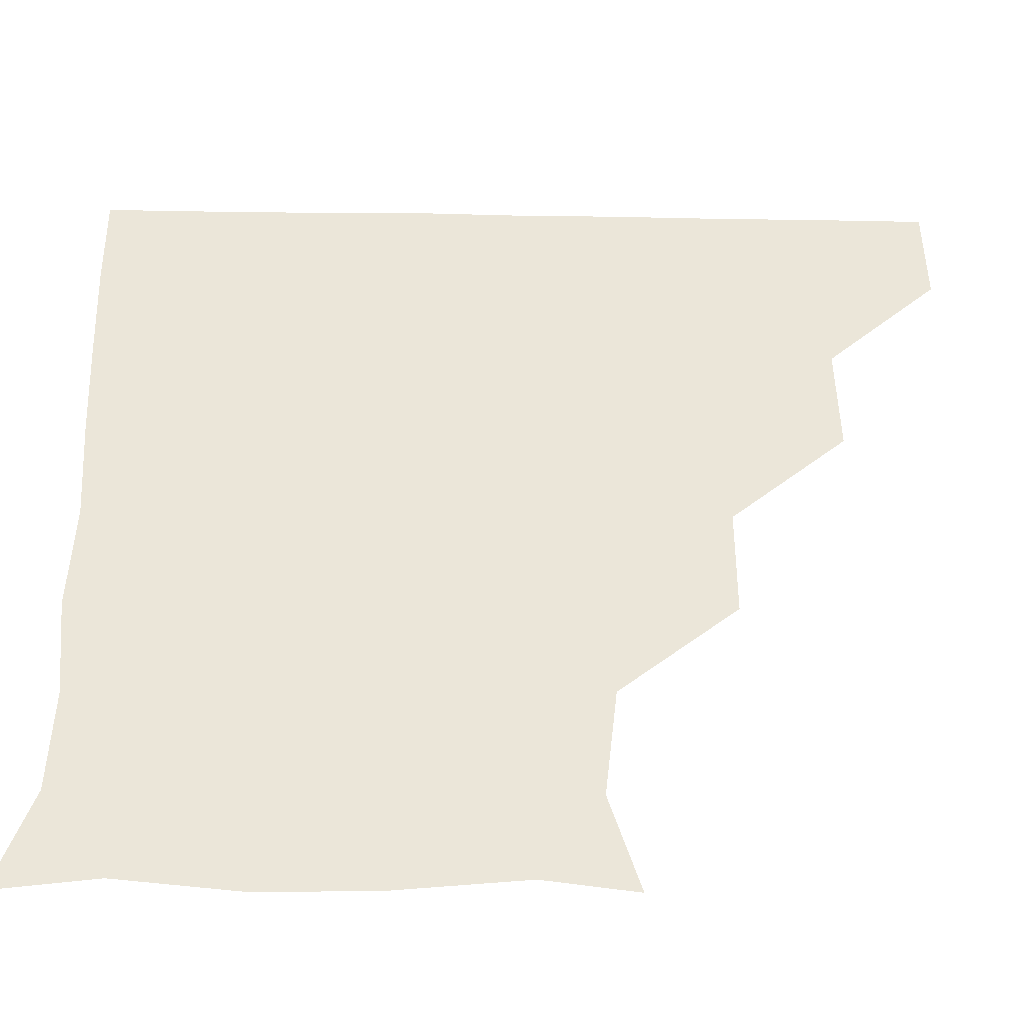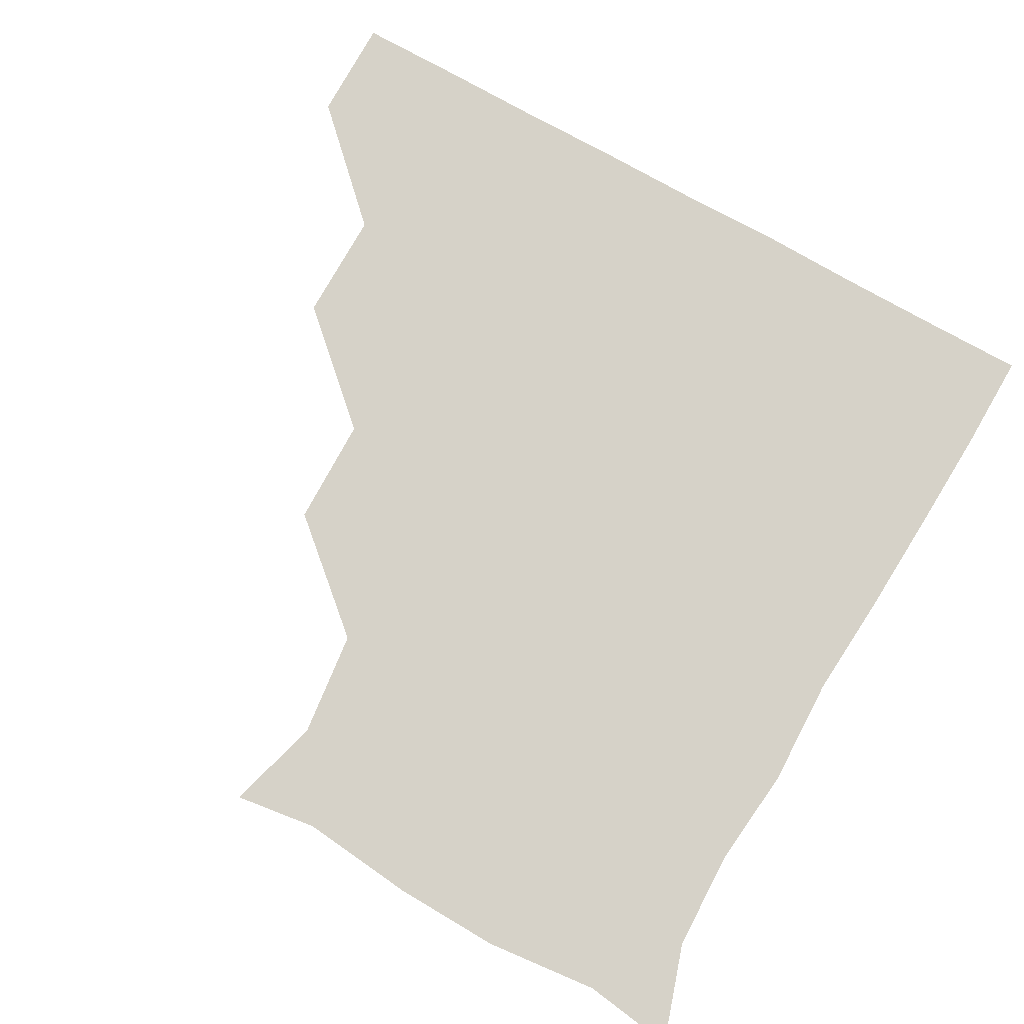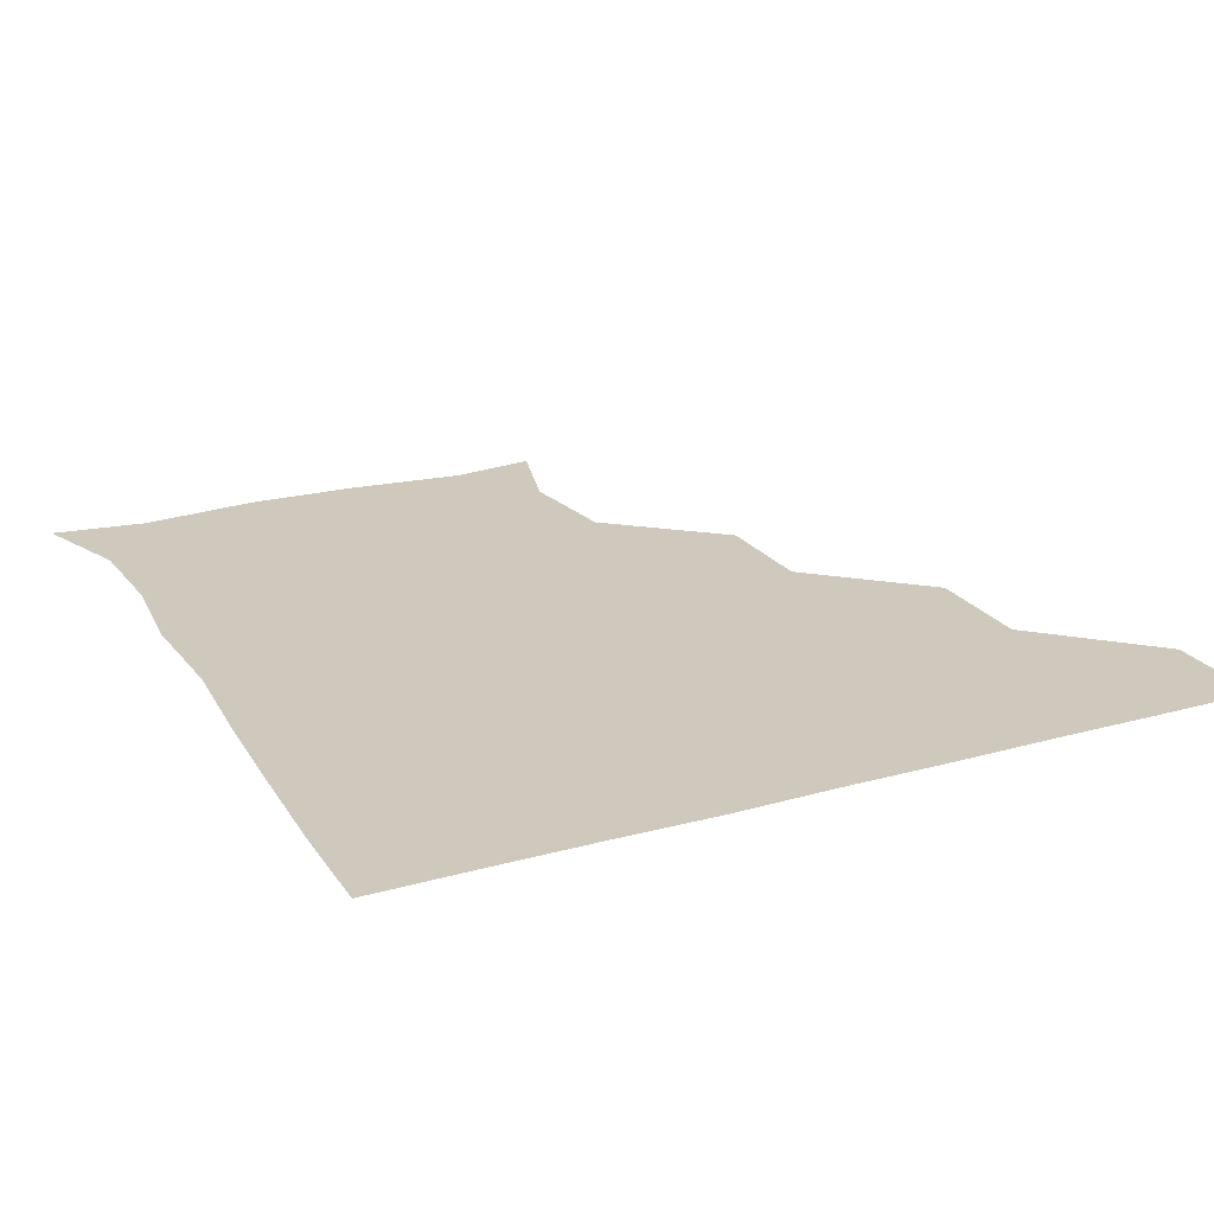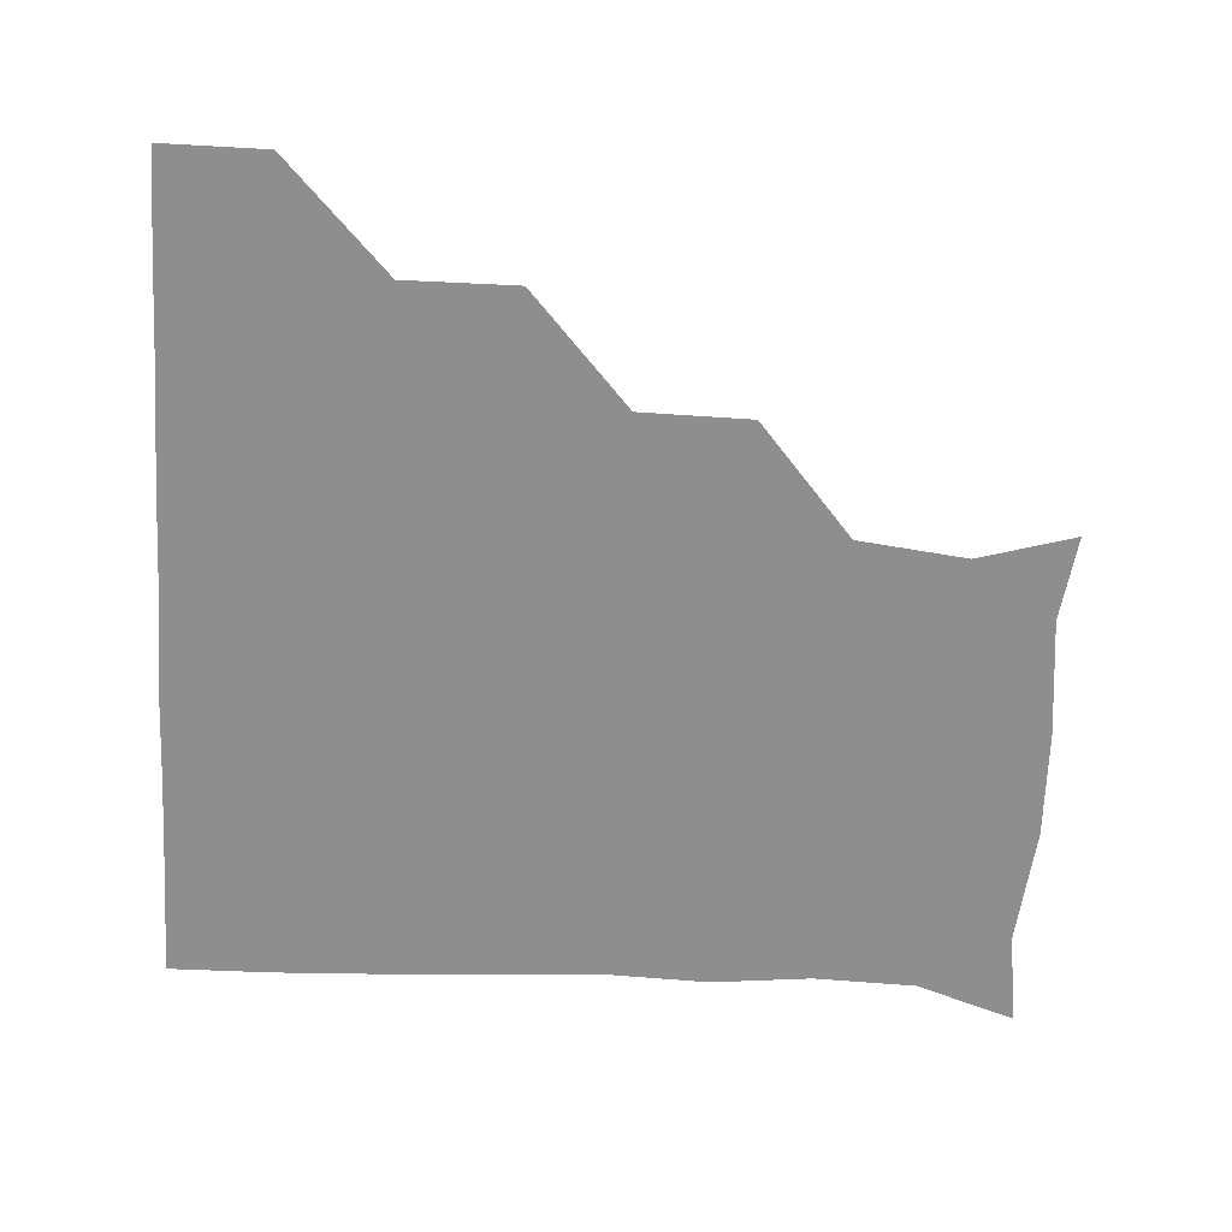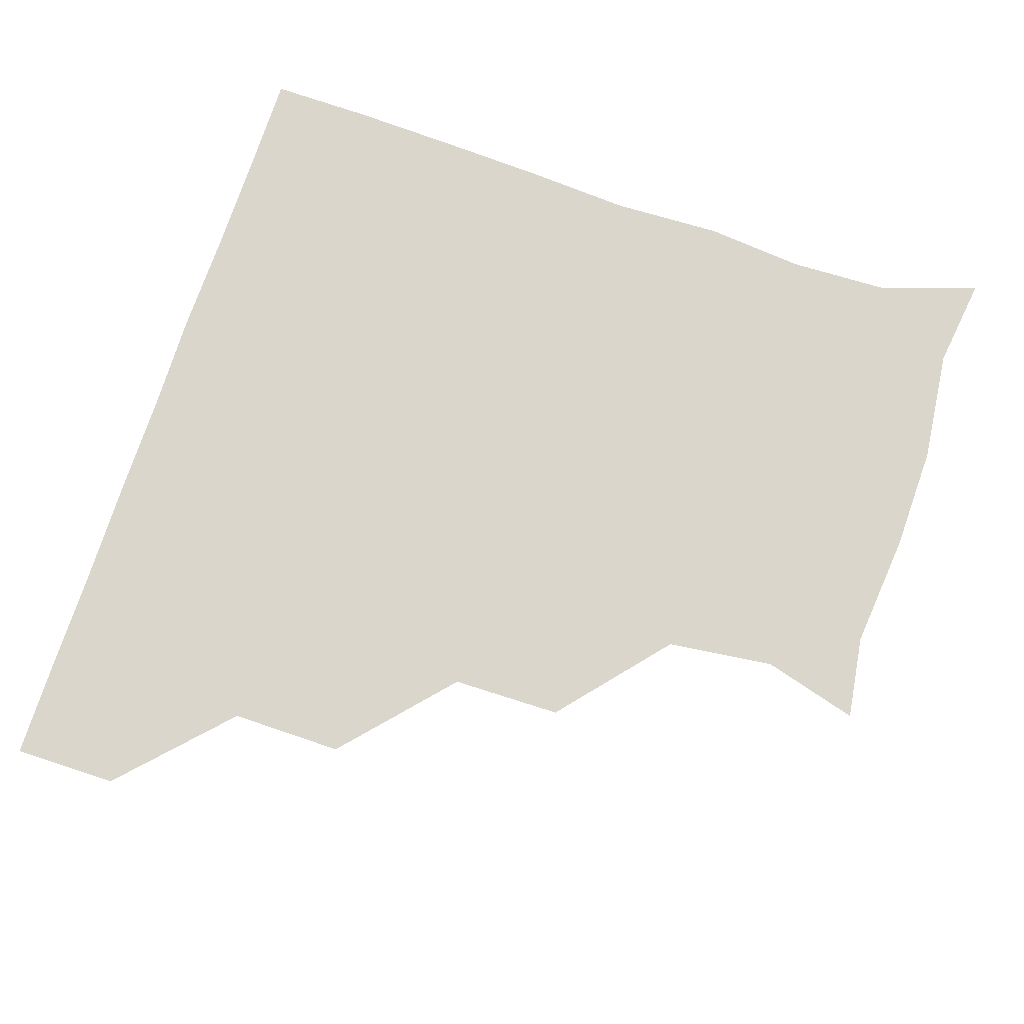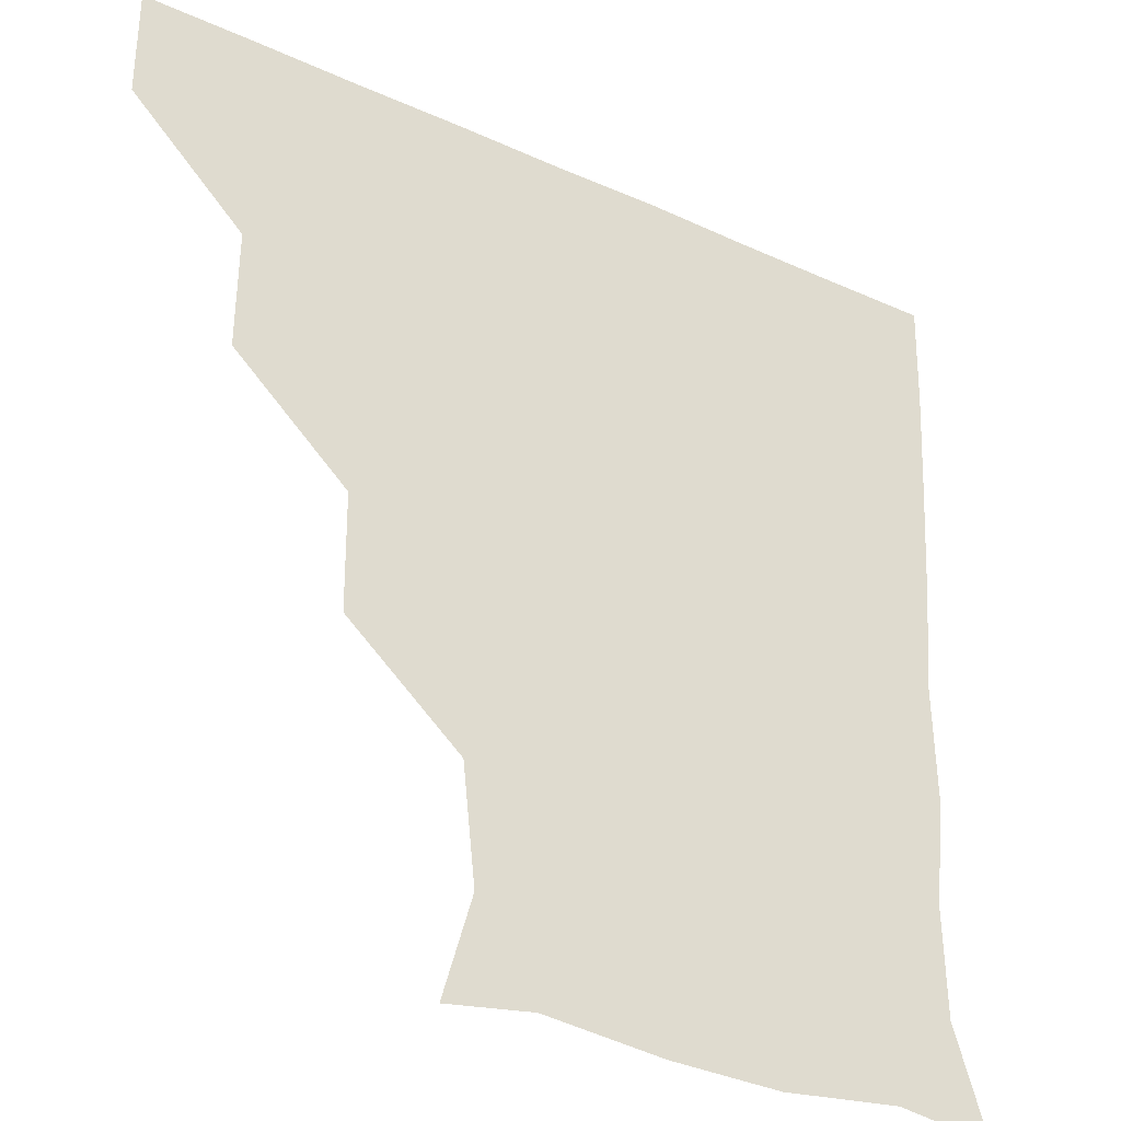
<metadata>
{"format":"obj","ext":"obj","renderer":"f3d","projection":"perspective","resolution":1024,"background":"white","views":[{"elev":-43.8,"azim":178.9,"up":"+Y"},{"elev":78.4,"azim":29.0,"up":"+Z"},{"elev":22.3,"azim":154.0,"up":"+Z"},{"elev":-65.0,"azim":-93.5,"up":"+Z"},{"elev":73.7,"azim":-72.0,"up":"+Z"},{"elev":-31.9,"azim":-32.6,"up":"+Y"}]}
</metadata>
<code>
v 451 360.7 0
v 451.1 391 0
v 482 297.7 0
v 482.4 330.5 0
v 481.4 361.1 0
v 481 391.1 0
v 514.1 236.2 0
v 513.9 268.5 0
v 512.3 302.1 0
v 511.7 331.7 0
v 511.2 361.1 0
v 511 391 0
v 541.5 148.4 0
v 549.7 176.5 0
v 546.2 208.4 0
v 542.7 240.9 0
v 541.8 272.3 0
v 541.8 302.5 0
v 541.5 331.6 0
v 541.1 361.1 0
v 540.9 391.3 0
v 566.2 151.8 0
v 573.8 182.9 0
v 573.5 212.5 0
v 572.2 242.8 0
v 571.5 272.7 0
v 571.6 302.7 0
v 571.4 331.4 0
v 571.5 360.8 0
v 570.9 391.1 0
v 600.5 148.2 0
v 602.5 181.8 0
v 601.4 214.4 0
v 601.5 243.6 0
v 601.5 272.8 0
v 601.3 302.2 0
v 601.4 331.6 0
v 601.4 360.8 0
v 600.5 391.6 0
v 632 147.3 0
v 630.6 183.9 0
v 630.1 215.1 0
v 630.4 243.9 0
v 631 273.5 0
v 631.3 302.6 0
v 631.2 331.6 0
v 631.6 361 0
v 630.5 391 0
v 665.9 150.8 0
v 657.9 183.5 0
v 657.8 213.9 0
v 659.1 242.5 0
v 659.7 272.4 0
v 660.2 303 0
v 660.9 332.1 0
v 661.3 361.4 0
v 661 390.8 0
v 693 147.1 0
v 683.6 176.1 0
v 683 206.1 0
v 686 235.3 0
v 685.2 267.9 0
v 687.4 299 0
v 689.1 330.6 0
v 690.4 361.3 0
v 690.9 390.9 0
v 721 391 0
f 4 5 1
f 1 5 2
f 5 6 2
f 8 9 3
f 3 9 4
f 9 10 4
f 4 10 5
f 10 11 5
f 5 11 6
f 11 12 6
f 15 16 7
f 7 16 8
f 16 17 8
f 8 17 9
f 17 18 9
f 9 18 10
f 18 19 10
f 10 19 11
f 19 20 11
f 11 20 12
f 20 21 12
f 13 22 14
f 22 23 14
f 14 23 15
f 23 24 15
f 15 24 16
f 24 25 16
f 16 25 17
f 25 26 17
f 17 26 18
f 26 27 18
f 18 27 19
f 27 28 19
f 19 28 20
f 28 29 20
f 20 29 21
f 29 30 21
f 22 31 23
f 31 32 23
f 23 32 24
f 32 33 24
f 24 33 25
f 33 34 25
f 25 34 26
f 34 35 26
f 26 35 27
f 35 36 27
f 27 36 28
f 36 37 28
f 28 37 29
f 37 38 29
f 29 38 30
f 38 39 30
f 31 40 32
f 40 41 32
f 32 41 33
f 41 42 33
f 33 42 34
f 42 43 34
f 34 43 35
f 43 44 35
f 35 44 36
f 44 45 36
f 36 45 37
f 45 46 37
f 37 46 38
f 46 47 38
f 38 47 39
f 47 48 39
f 40 49 41
f 49 50 41
f 41 50 42
f 50 51 42
f 42 51 43
f 51 52 43
f 43 52 44
f 52 53 44
f 44 53 45
f 53 54 45
f 45 54 46
f 54 55 46
f 46 55 47
f 55 56 47
f 47 56 48
f 56 57 48
f 49 58 50
f 58 59 50
f 50 59 51
f 59 60 51
f 51 60 52
f 60 61 52
f 52 61 53
f 61 62 53
f 53 62 54
f 62 63 54
f 54 63 55
f 63 64 55
f 55 64 56
f 64 65 56
f 56 65 57
f 65 66 57

</code>
